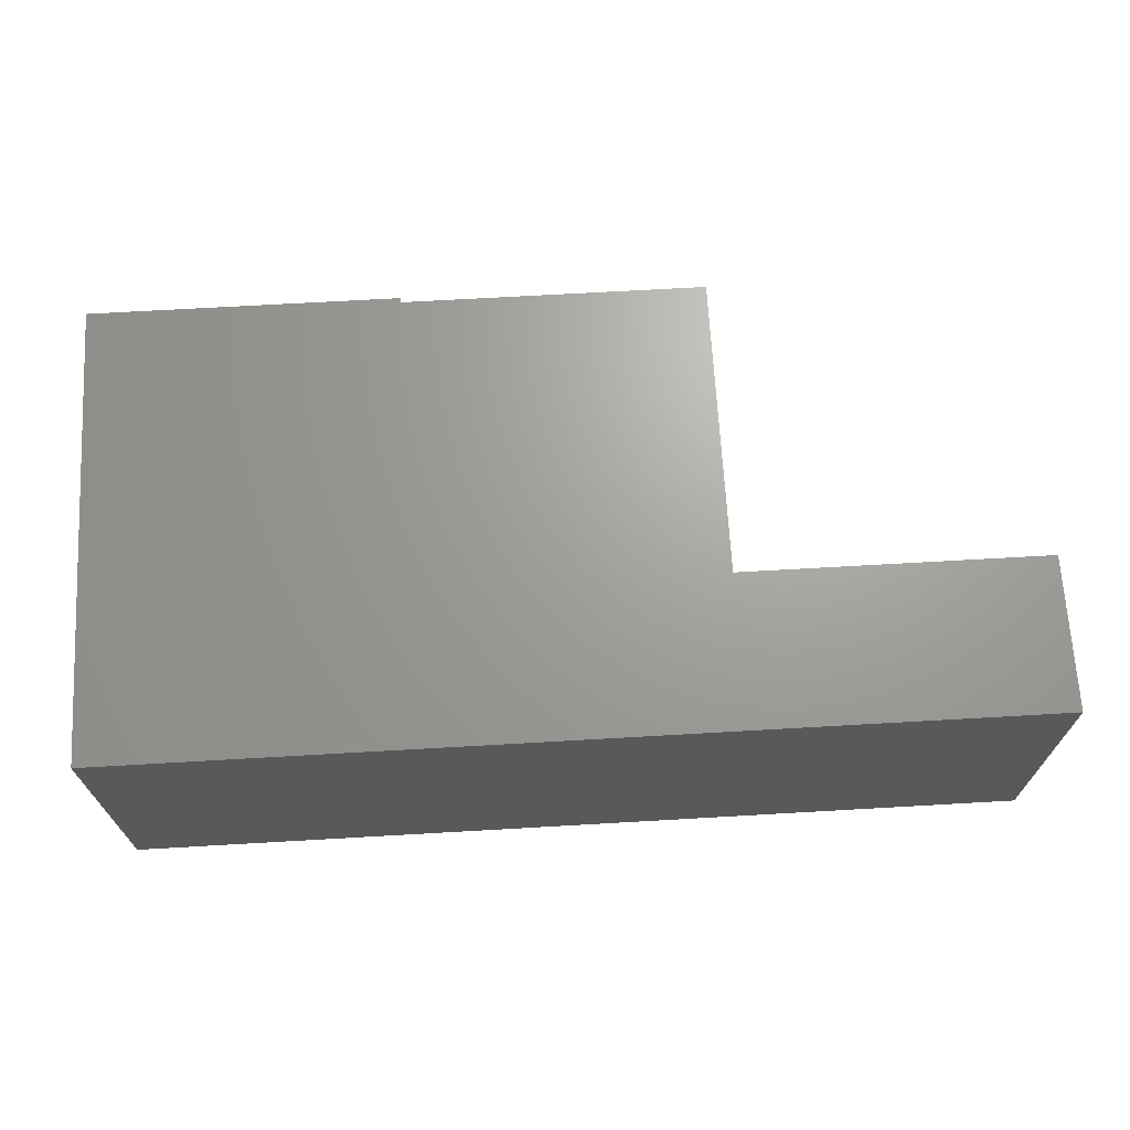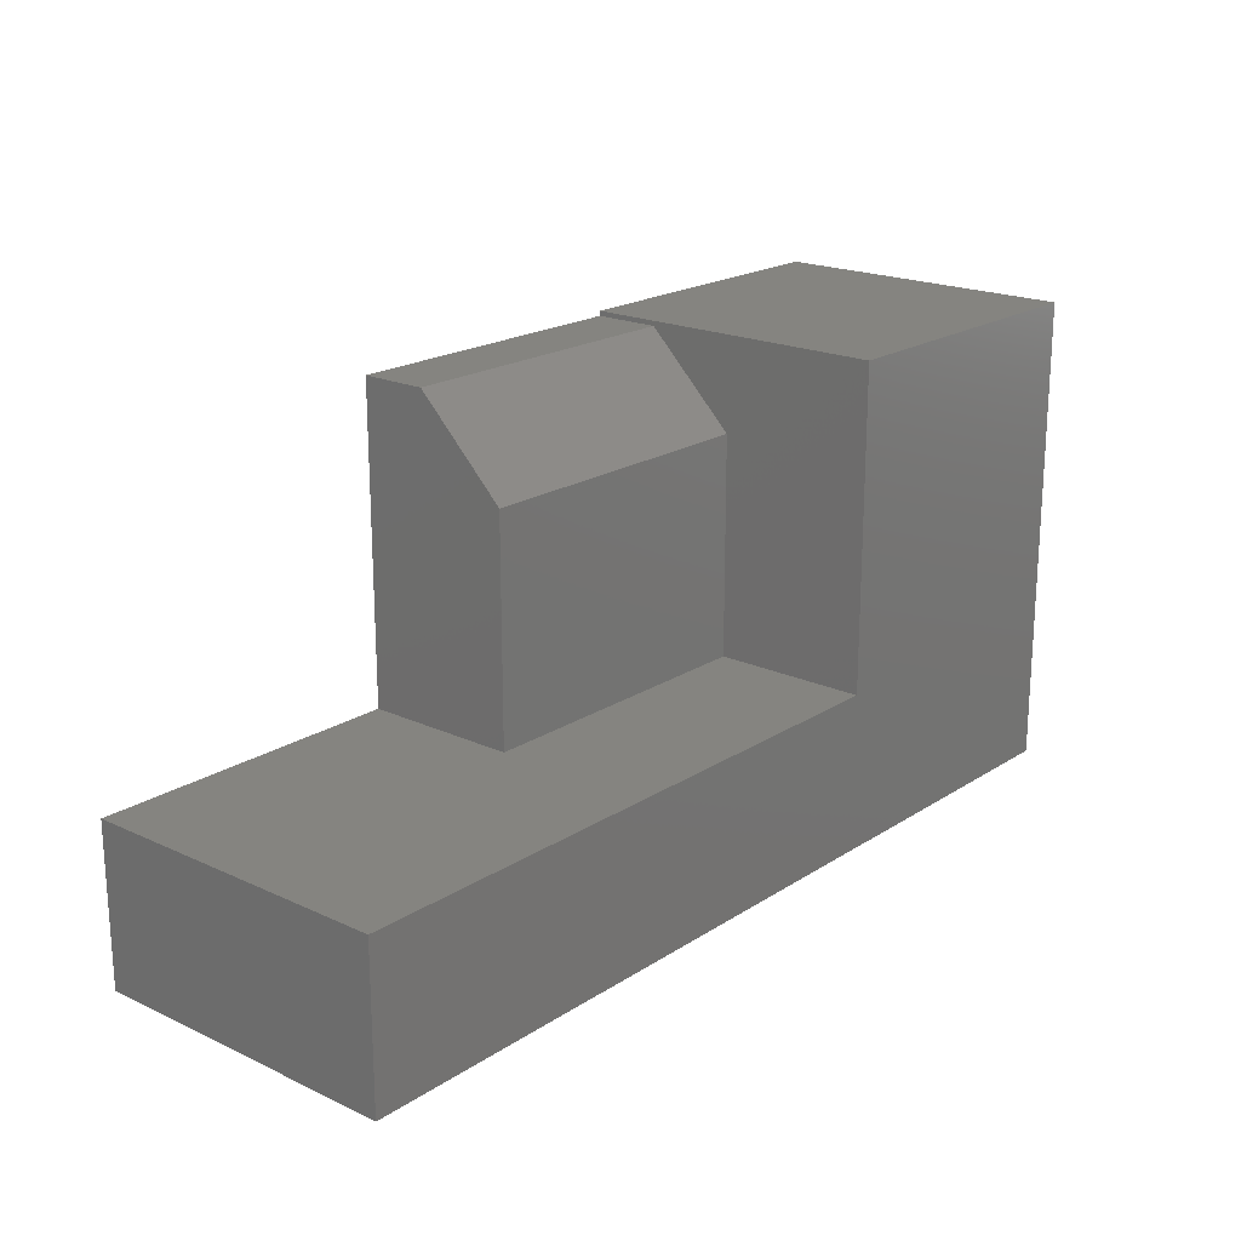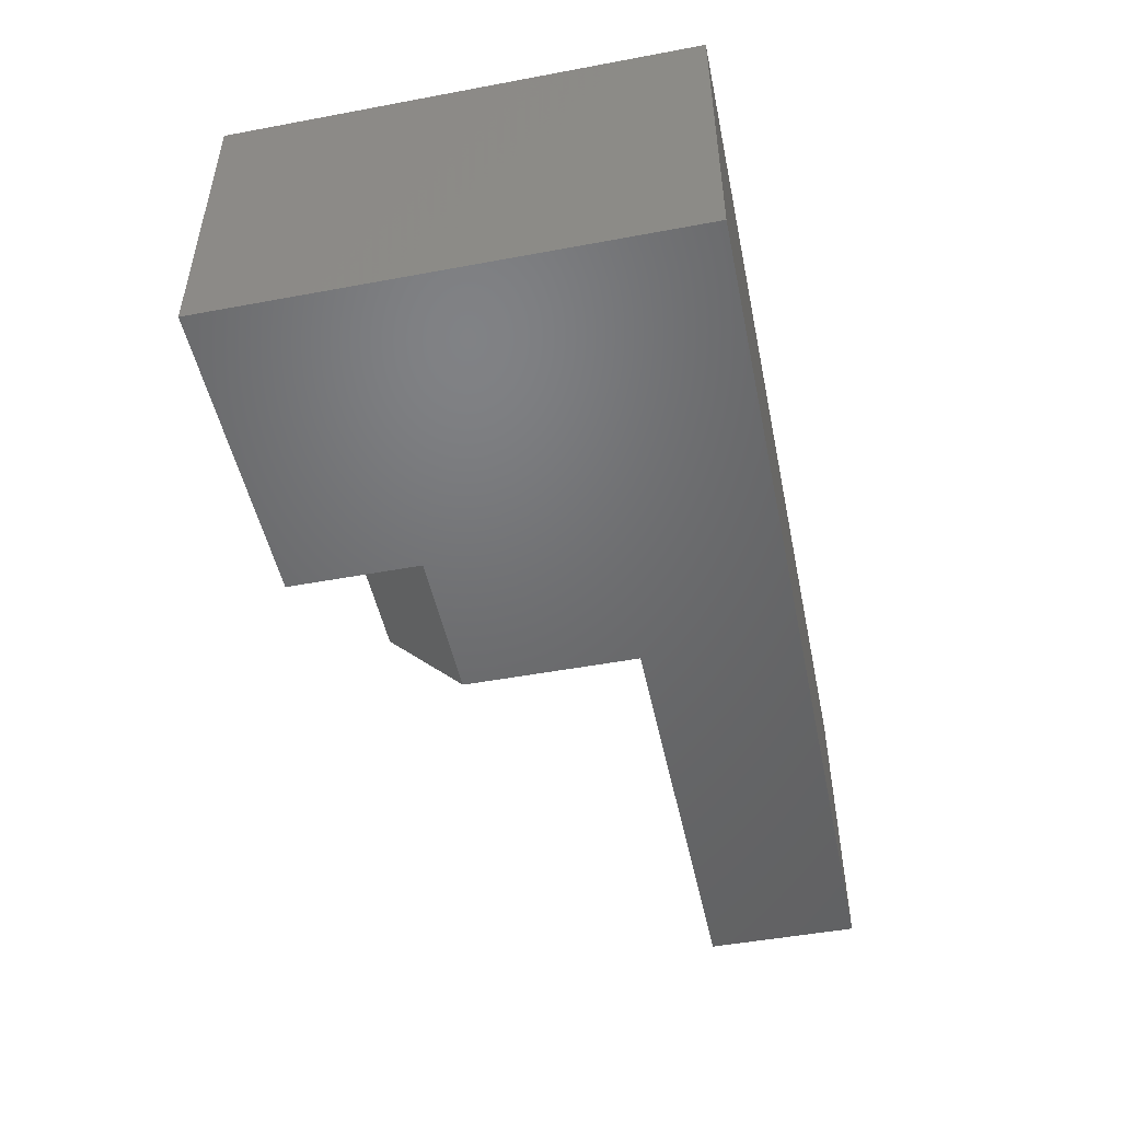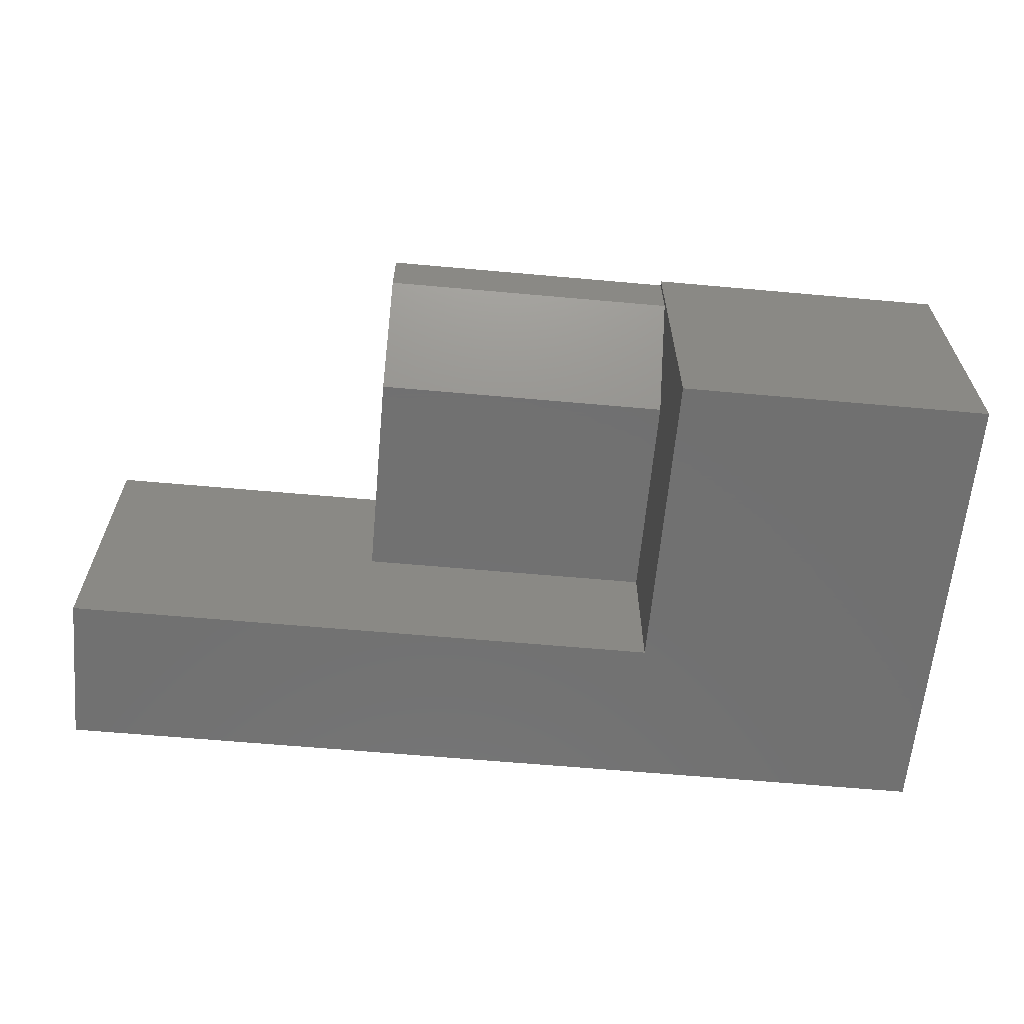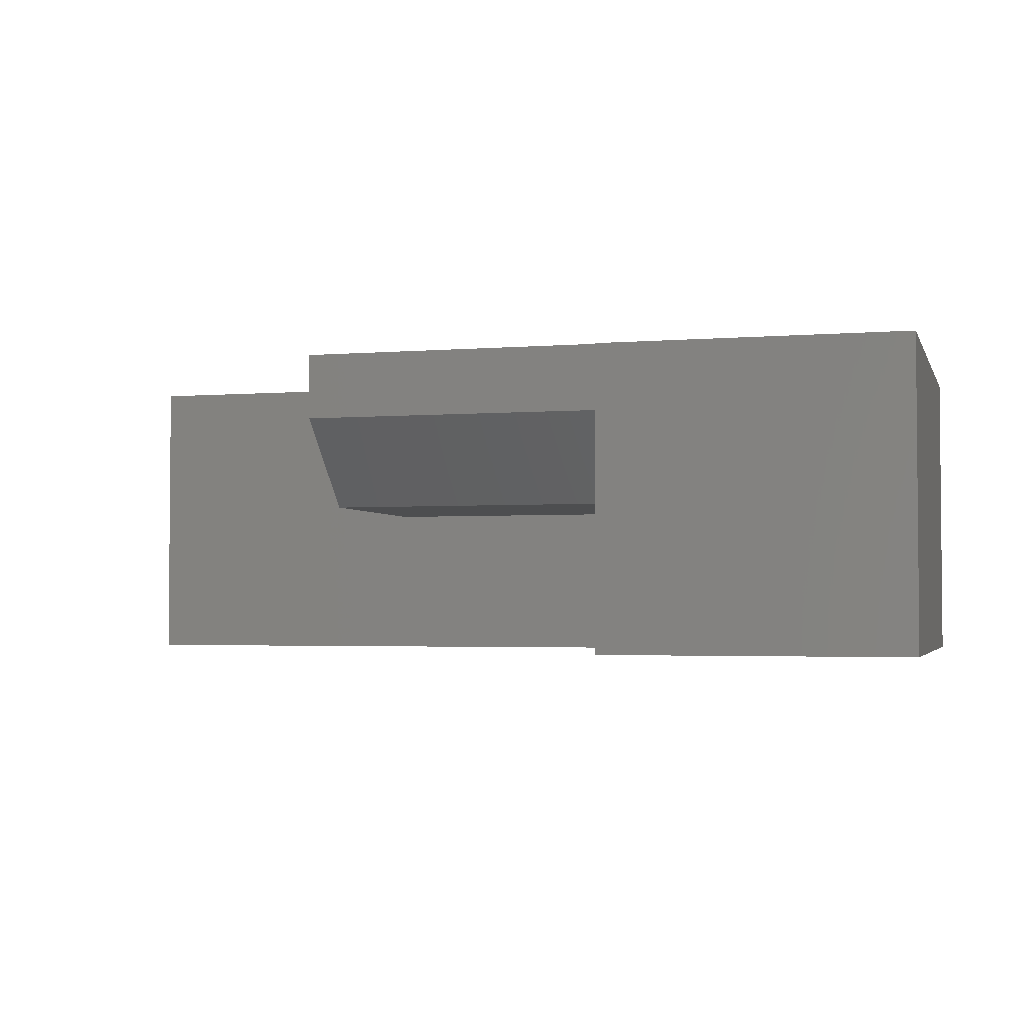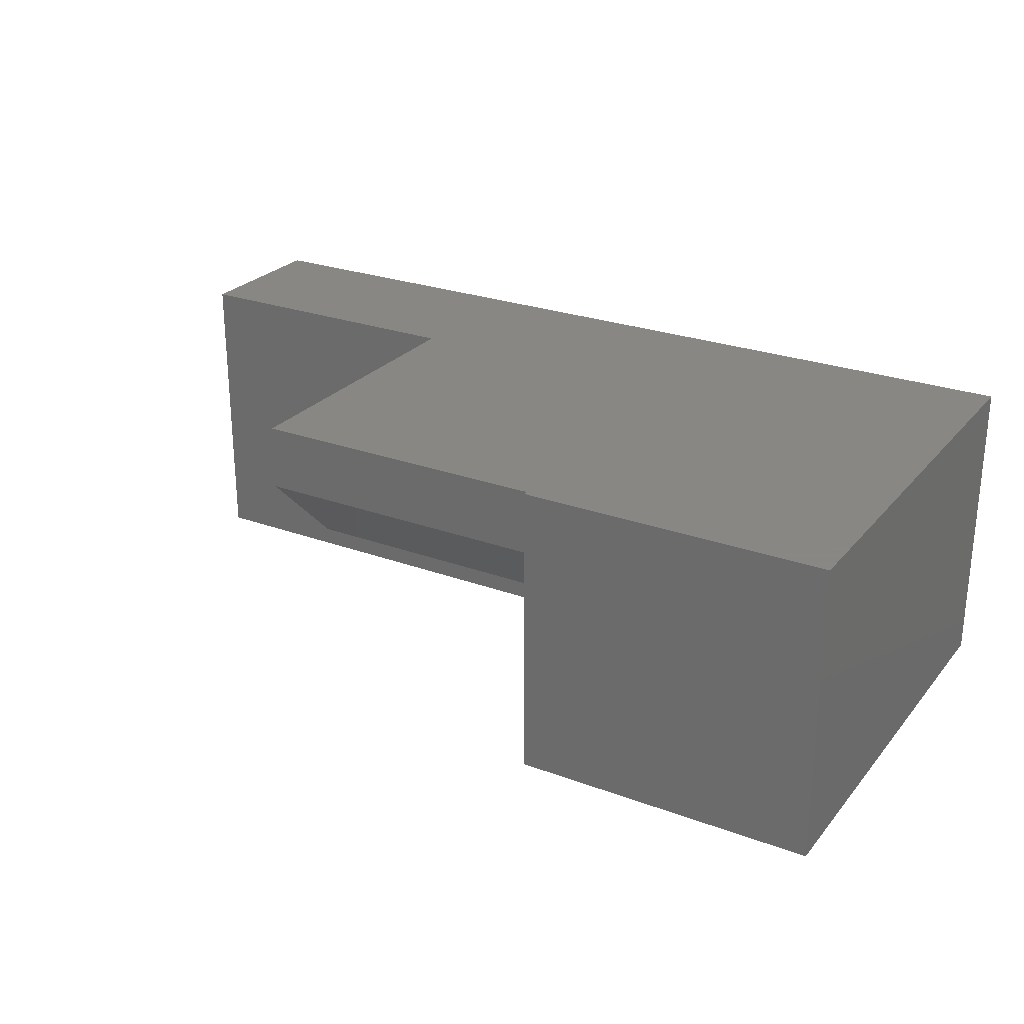
<metadata>
{"format":"stl","ext":"stl","renderer":"f3d","projection":"perspective","resolution":1024,"background":"white","views":[{"elev":68.3,"azim":-3.3,"up":"+Z"},{"elev":19.9,"azim":130.4,"up":"+Y"},{"elev":-49.1,"azim":-78.3,"up":"+Z"},{"elev":-62.7,"azim":174.8,"up":"+Z"},{"elev":-2.9,"azim":-164.3,"up":"+Z"},{"elev":25.9,"azim":-149.6,"up":"+Z"}]}
</metadata>
<code>
# stl→obj: 24 verts, 44 faces
v 0.4219 -0.06077 -0.1641
v 0.4184 -0.06077 -0.1641
v 0.4219 0.1719 -0.1641
v 0.0972 -0.06077 -0.1641
v 0.0972 0.1719 -0.1641
v 0.4219 0.2656 -0.07031
v 0.0972 0.2656 -0.07031
v 0.4219 0.2656 0
v 0.0972 0.2656 0
v 0.4219 -0.06077 0
v 0.0972 0.2708 -0.3281
v 0.0972 0.2708 0
v 0.0972 -0.06077 -0.3281
v -0.2344 0.2708 0
v -0.2344 -0.06077 0
v 0.75 -0.2266 0
v 0.75 -0.06077 0
v -0.2344 -0.2266 0
v 0.4184 -0.06077 -0.3281
v 0.75 -0.06077 -0.3281
v -0.2344 -0.2266 -0.3281
v -0.2344 -0.06077 -0.3281
v 0.75 -0.2266 -0.3281
v -0.2344 0.2708 -0.3281
f 1 2 3
f 3 2 4
f 3 4 5
f 6 7 8
f 8 7 9
f 6 8 3
f 3 8 10
f 3 10 1
f 11 12 9
f 11 9 7
f 11 7 5
f 11 5 4
f 11 4 13
f 3 5 6
f 6 5 7
f 14 9 12
f 10 8 15
f 15 8 9
f 15 9 14
f 16 17 18
f 18 17 10
f 18 10 15
f 2 1 19
f 19 1 20
f 20 1 10
f 20 10 17
f 19 13 2
f 2 13 4
f 21 22 13
f 21 13 19
f 21 19 20
f 21 20 23
f 22 24 13
f 13 24 11
f 22 21 15
f 15 21 18
f 24 22 14
f 14 22 15
f 11 24 12
f 12 24 14
f 16 23 17
f 17 23 20
f 21 23 18
f 18 23 16

</code>
